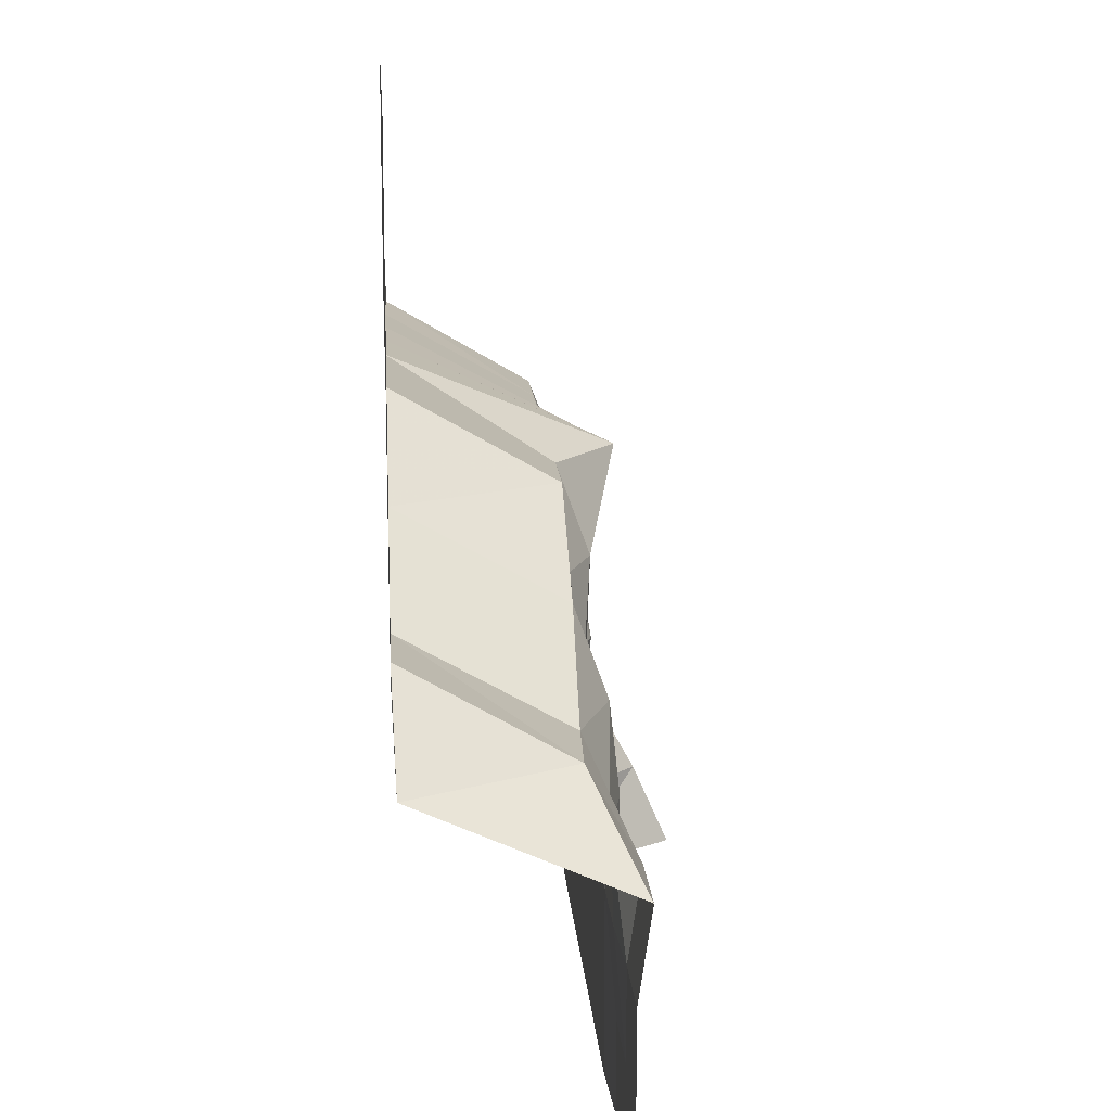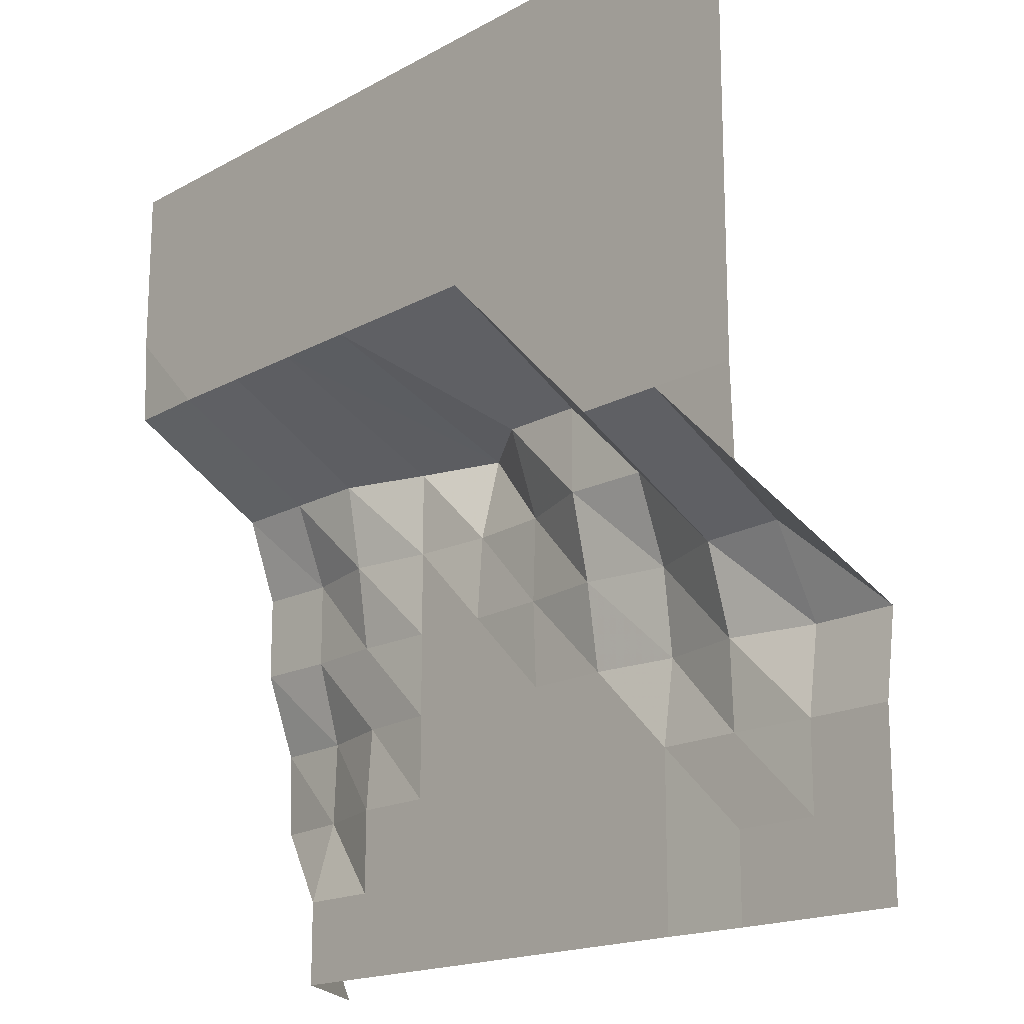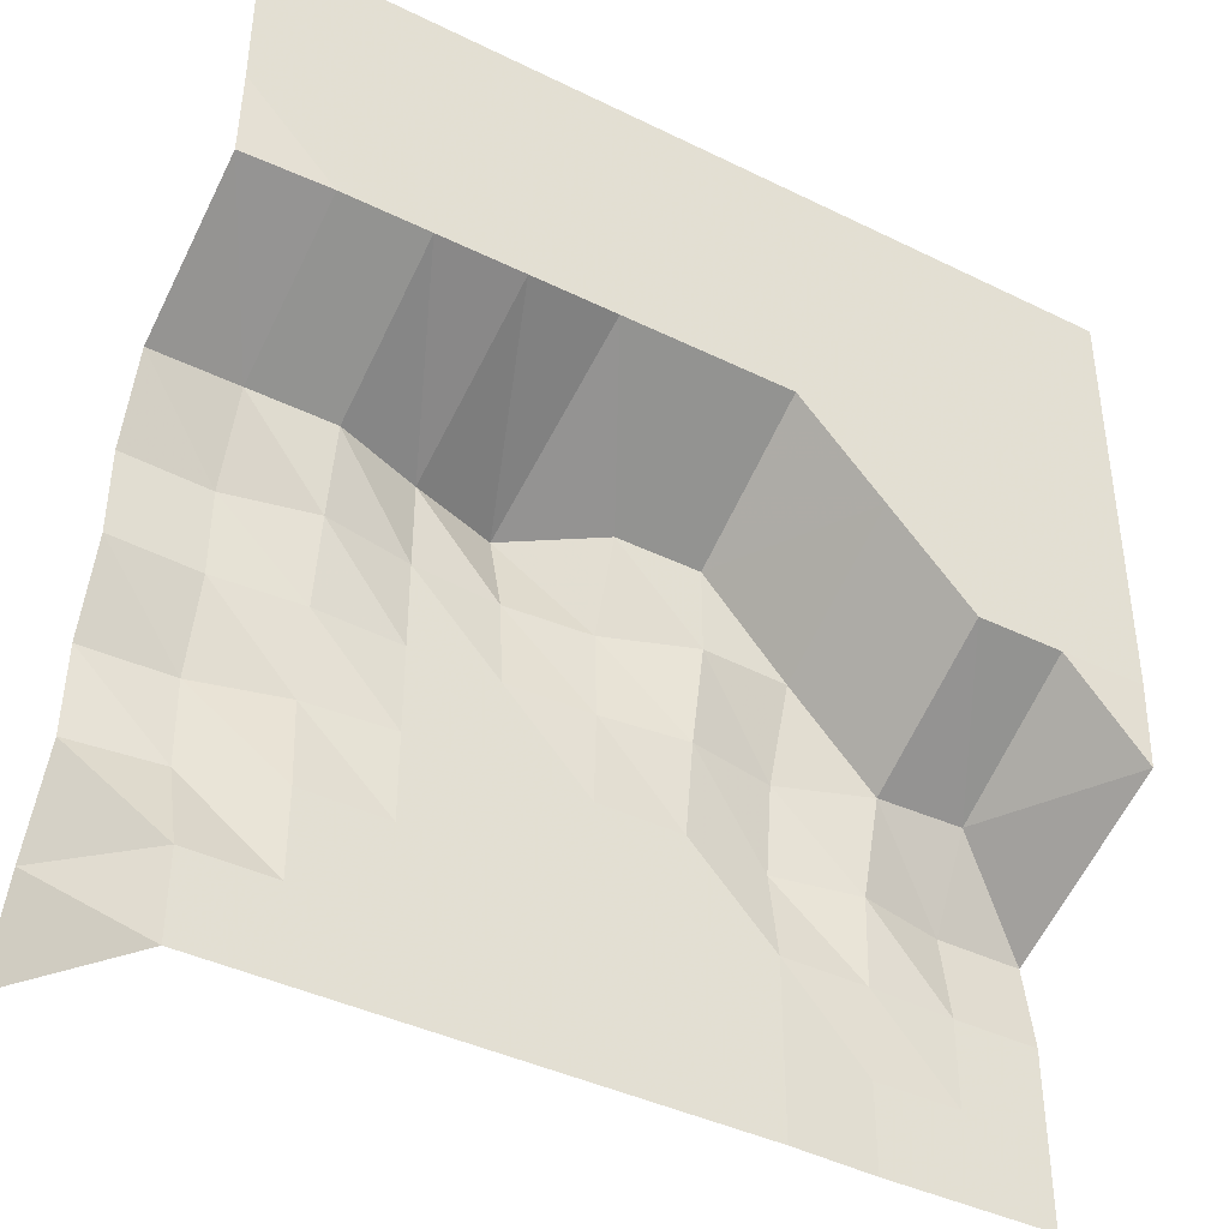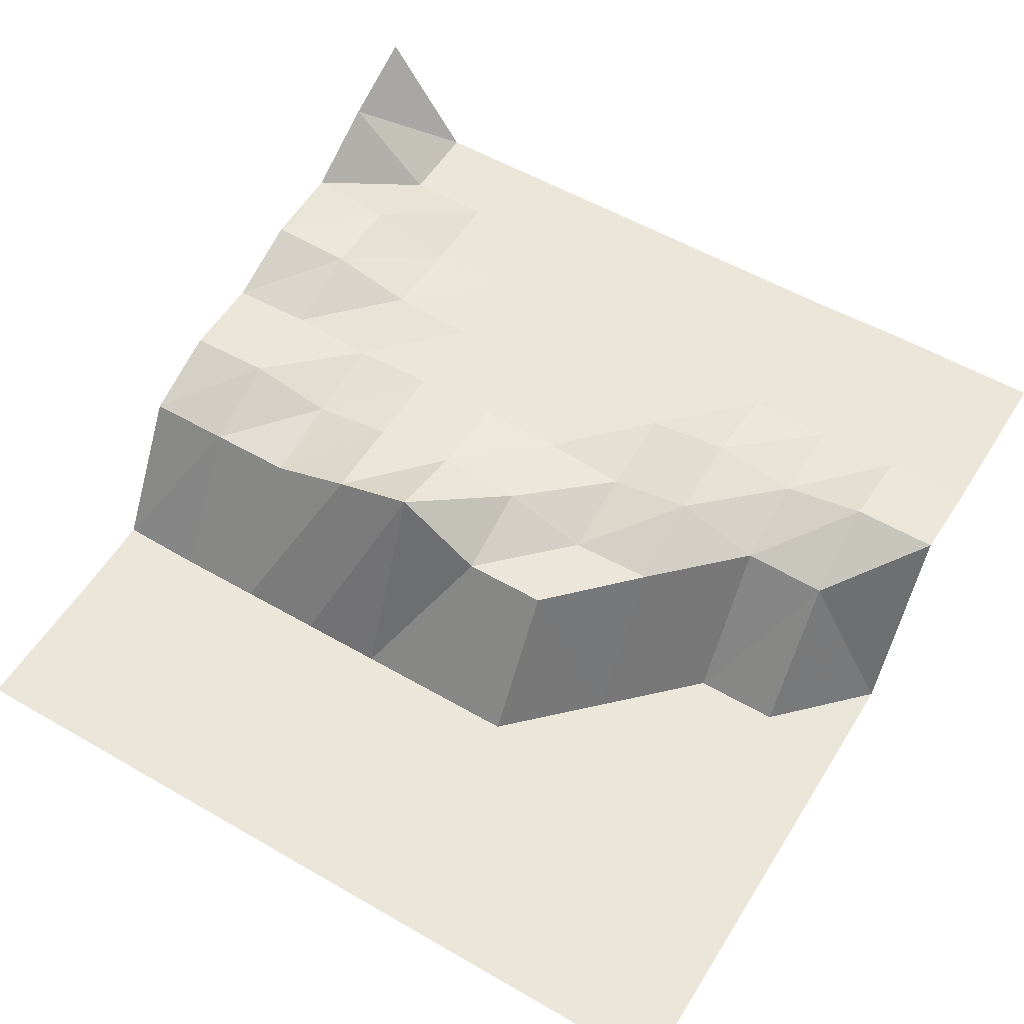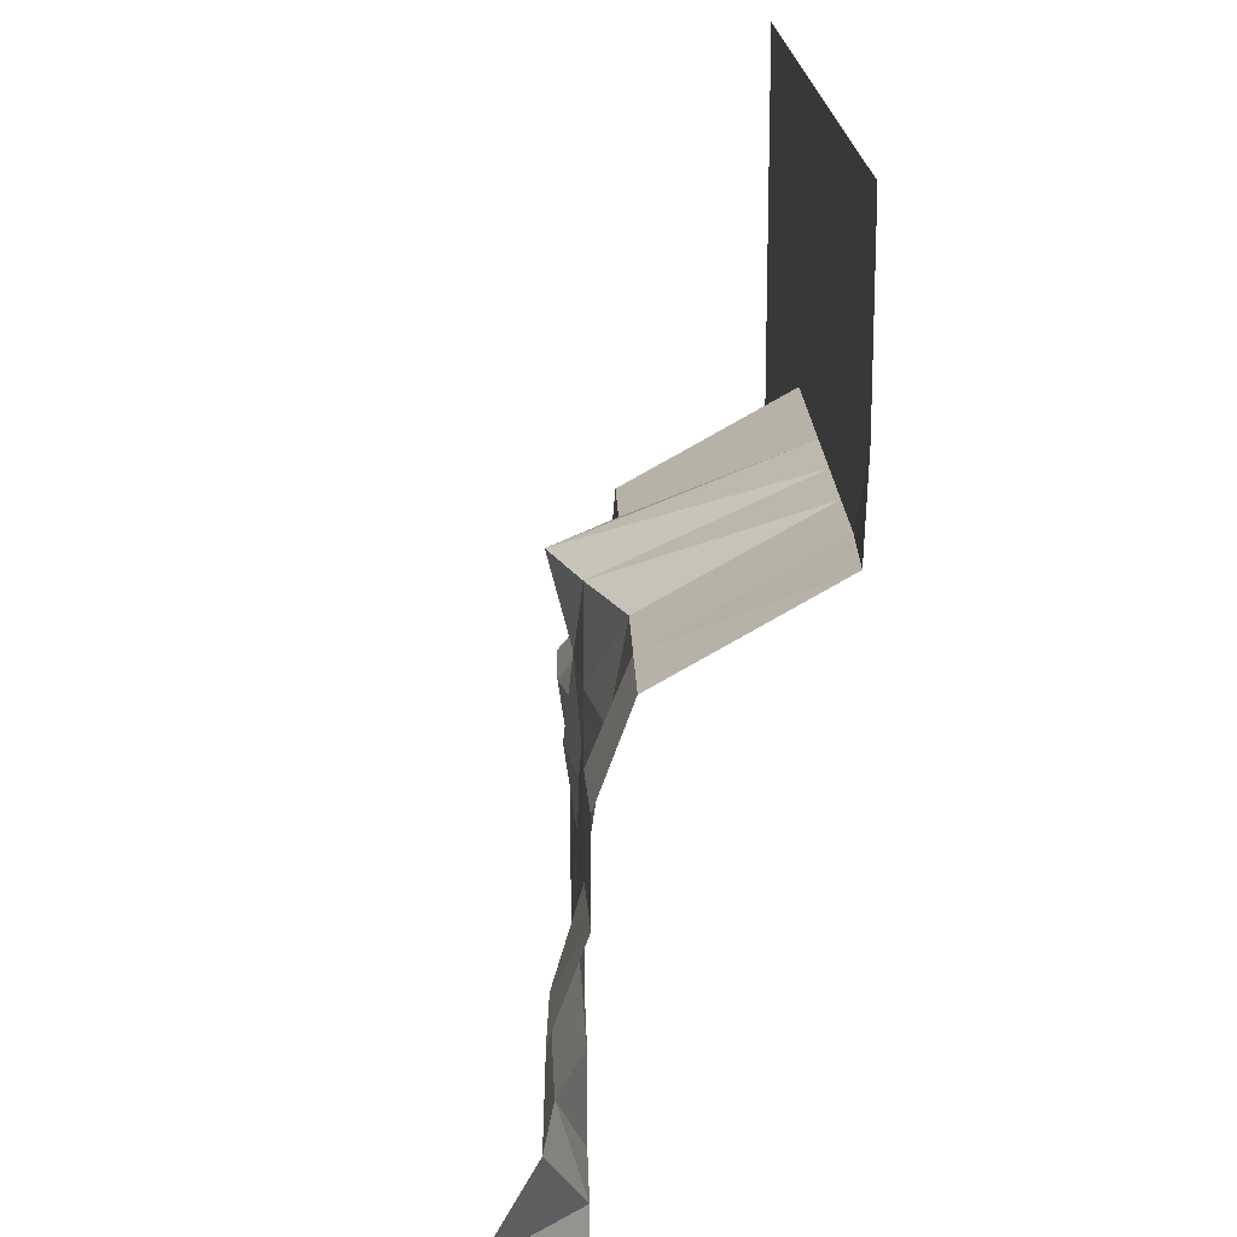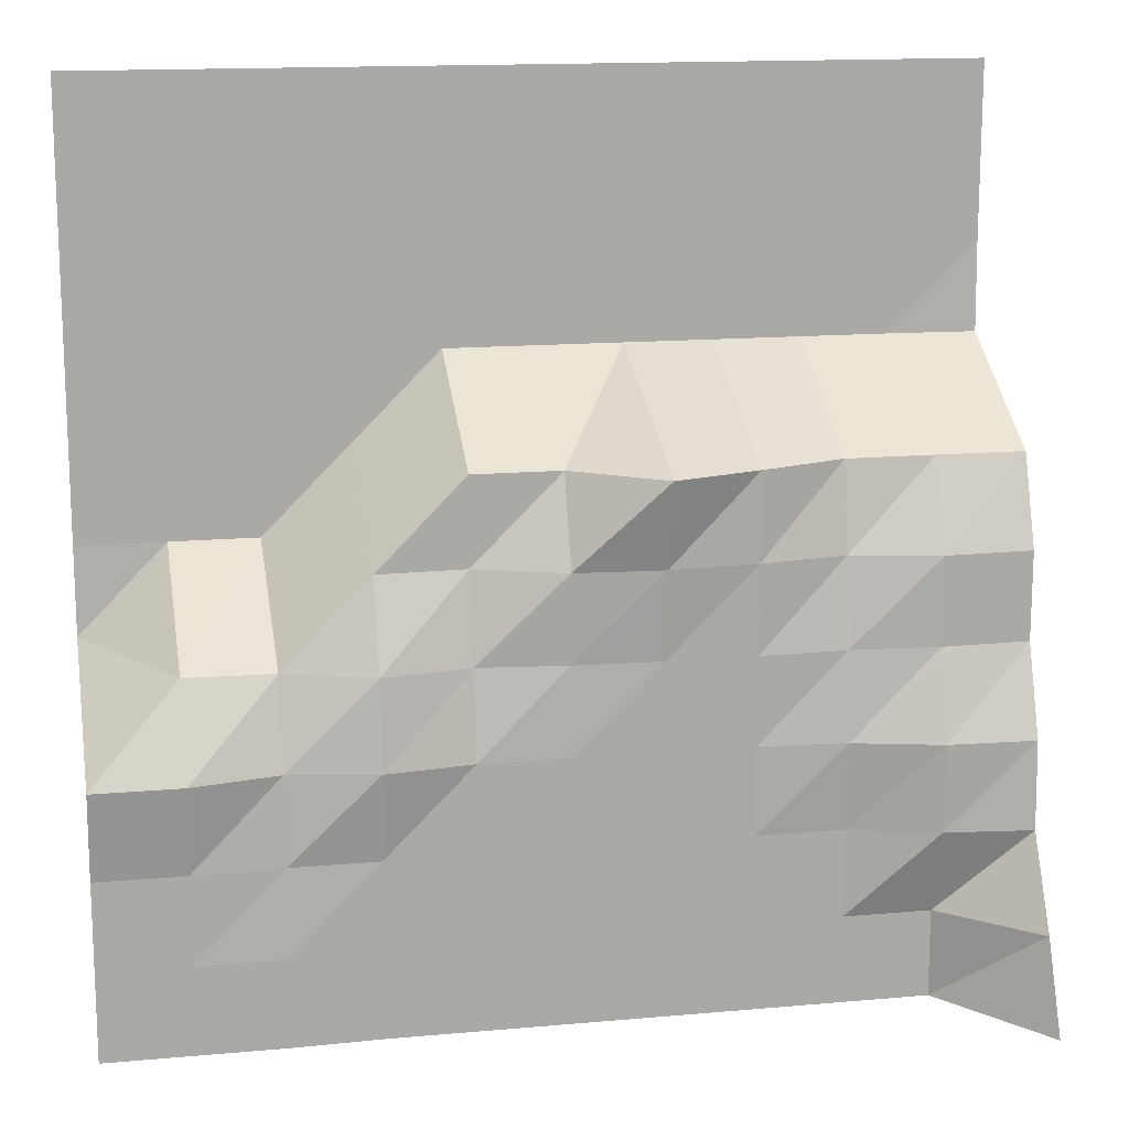
<metadata>
{"format":"obj","ext":"obj","renderer":"f3d","projection":"perspective","resolution":1024,"background":"white","views":[{"elev":13.6,"azim":86.2,"up":"+Z"},{"elev":-17.3,"azim":47.5,"up":"+Z"},{"elev":-40.8,"azim":-31.0,"up":"+Z"},{"elev":55.2,"azim":31.4,"up":"+Y"},{"elev":18.0,"azim":-91.7,"up":"+Z"},{"elev":14.6,"azim":169.0,"up":"+Z"}]}
</metadata>
<code>
g Part_3_9
v 0 34.71 0
v -16 34.71 0
v -32 34.71 0
v -48 34.12 0
v -64 34.12 0
v -80 34.12 0
v -96 34.12 0
v -112 34.12 0
v -128 34.12 0
v -144 34.12 0
v -160 56.47 0
v 0 34.71 16
v -16 34.71 16
v -32 34.71 16
v -48 34.12 16
v -64 34.12 16
v -80 34.12 16
v -96 34.12 16
v -112 34.12 16
v -128 34.12 16
v -144 34.12 16
v -160 49.41 16
v 0 34.71 32
v -16 34.71 32
v -32 34.12 32
v -48 34.12 32
v -64 34.12 32
v -80 34.12 32
v -96 34.12 32
v -112 34.12 32
v -128 34.12 32
v -144 38.82 32
v -160 40.59 32
v 0 37.06 48
v -16 37.06 48
v -32 33.53 48
v -48 36.47 48
v -64 34.12 48
v -80 34.12 48
v -96 34.12 48
v -112 34.12 48
v -128 35.29 48
v -144 39.41 48
v -160 40 48
v 0 0.5882 64
v -16 28.24 64
v -32 28.82 64
v -48 34.71 64
v -64 31.76 64
v -80 33.53 64
v -96 34.12 64
v -112 34.12 64
v -128 33.53 64
v -144 34.71 64
v -160 34.12 64
v 0 0 80
v -16 0 80
v -32 0 80
v -48 28.82 80
v -64 28.24 80
v -80 34.12 80
v -96 35.29 80
v -112 34.12 80
v -128 31.18 80
v -144 34.71 80
v -160 34.12 80
v 0 0 96
v -16 0 96
v -32 0 96
v -48 0 96
v -64 28.24 96
v -80 28.24 96
v -96 39.41 96
v -112 34.12 96
v -128 28.24 96
v -144 28.24 96
v -160 28.24 96
v 0 0 112
v -16 0 112
v -32 0 112
v -48 0 112
v -64 0 112
v -80 0 112
v -96 0 112
v -112 0 112
v -128 0 112
v -144 0 112
v -160 0.5882 112
v 0 0 128
v -16 0 128
v -32 0 128
v -48 0 128
v -64 0 128
v -80 0 128
v -96 0 128
v -112 0 128
v -128 0 128
v -144 0 128
v -160 0 128
v 0 0 144
v -16 0 144
v -32 0 144
v -48 0 144
v -64 0 144
v -80 0 144
v -96 0 144
v -112 0 144
v -128 0 144
v -144 0 144
v -160 0 144
v 0 0 160
v -16 0 160
v -32 0 160
v -48 0 160
v -64 0 160
v -80 0 160
v -96 0 160
v -112 0 160
v -128 0 160
v -144 0 160
v -160 0 160
g Part_3_9_0
f 13 12 1
f 2 13 1
f 24 23 12
f 13 24 12
f 35 34 23
f 24 35 23
f 46 45 34
f 35 46 34
f 57 56 45
f 46 57 45
f 68 67 56
f 57 68 56
f 79 78 67
f 68 79 67
f 90 89 78
f 79 90 78
f 101 100 89
f 90 101 89
f 112 111 100
f 101 112 100
f 14 13 2
f 3 14 2
f 25 24 13
f 14 25 13
f 36 35 24
f 25 36 24
f 47 46 35
f 36 47 35
f 58 57 46
f 47 58 46
f 69 68 57
f 58 69 57
f 80 79 68
f 69 80 68
f 91 90 79
f 80 91 79
f 102 101 90
f 91 102 90
f 113 112 101
f 102 113 101
f 15 14 3
f 4 15 3
f 26 25 14
f 15 26 14
f 37 36 25
f 26 37 25
f 48 47 36
f 37 48 36
f 59 58 47
f 48 59 47
f 70 69 58
f 59 70 58
f 81 80 69
f 70 81 69
f 92 91 80
f 81 92 80
f 103 102 91
f 92 103 91
f 114 113 102
f 103 114 102
f 16 15 4
f 5 16 4
f 27 26 15
f 16 27 15
f 38 37 26
f 27 38 26
f 49 48 37
f 38 49 37
f 60 59 48
f 49 60 48
f 71 70 59
f 60 71 59
f 82 81 70
f 71 82 70
f 93 92 81
f 82 93 81
f 104 103 92
f 93 104 92
f 115 114 103
f 104 115 103
f 17 16 5
f 6 17 5
f 28 27 16
f 17 28 16
f 39 38 27
f 28 39 27
f 50 49 38
f 39 50 38
f 61 60 49
f 50 61 49
f 72 71 60
f 61 72 60
f 83 82 71
f 72 83 71
f 94 93 82
f 83 94 82
f 105 104 93
f 94 105 93
f 116 115 104
f 105 116 104
f 18 17 6
f 7 18 6
f 29 28 17
f 18 29 17
f 40 39 28
f 29 40 28
f 51 50 39
f 40 51 39
f 62 61 50
f 51 62 50
f 73 72 61
f 62 73 61
f 84 83 72
f 73 84 72
f 95 94 83
f 84 95 83
f 106 105 94
f 95 106 94
f 117 116 105
f 106 117 105
f 19 18 7
f 8 19 7
f 30 29 18
f 19 30 18
f 41 40 29
f 30 41 29
f 52 51 40
f 41 52 40
f 63 62 51
f 52 63 51
f 74 73 62
f 63 74 62
f 85 84 73
f 74 85 73
f 96 95 84
f 85 96 84
f 107 106 95
f 96 107 95
f 118 117 106
f 107 118 106
f 20 19 8
f 9 20 8
f 31 30 19
f 20 31 19
f 42 41 30
f 31 42 30
f 53 52 41
f 42 53 41
f 64 63 52
f 53 64 52
f 75 74 63
f 64 75 63
f 86 85 74
f 75 86 74
f 97 96 85
f 86 97 85
f 108 107 96
f 97 108 96
f 119 118 107
f 108 119 107
f 21 20 9
f 10 21 9
f 32 31 20
f 21 32 20
f 43 42 31
f 32 43 31
f 54 53 42
f 43 54 42
f 65 64 53
f 54 65 53
f 76 75 64
f 65 76 64
f 87 86 75
f 76 87 75
f 98 97 86
f 87 98 86
f 109 108 97
f 98 109 97
f 120 119 108
f 109 120 108
f 22 21 10
f 11 22 10
f 33 32 21
f 22 33 21
f 44 43 32
f 33 44 32
f 55 54 43
f 44 55 43
f 66 65 54
f 55 66 54
f 77 76 65
f 66 77 65
f 88 87 76
f 77 88 76
f 99 98 87
f 88 99 87
f 110 109 98
f 99 110 98
f 121 120 109
f 110 121 109

</code>
